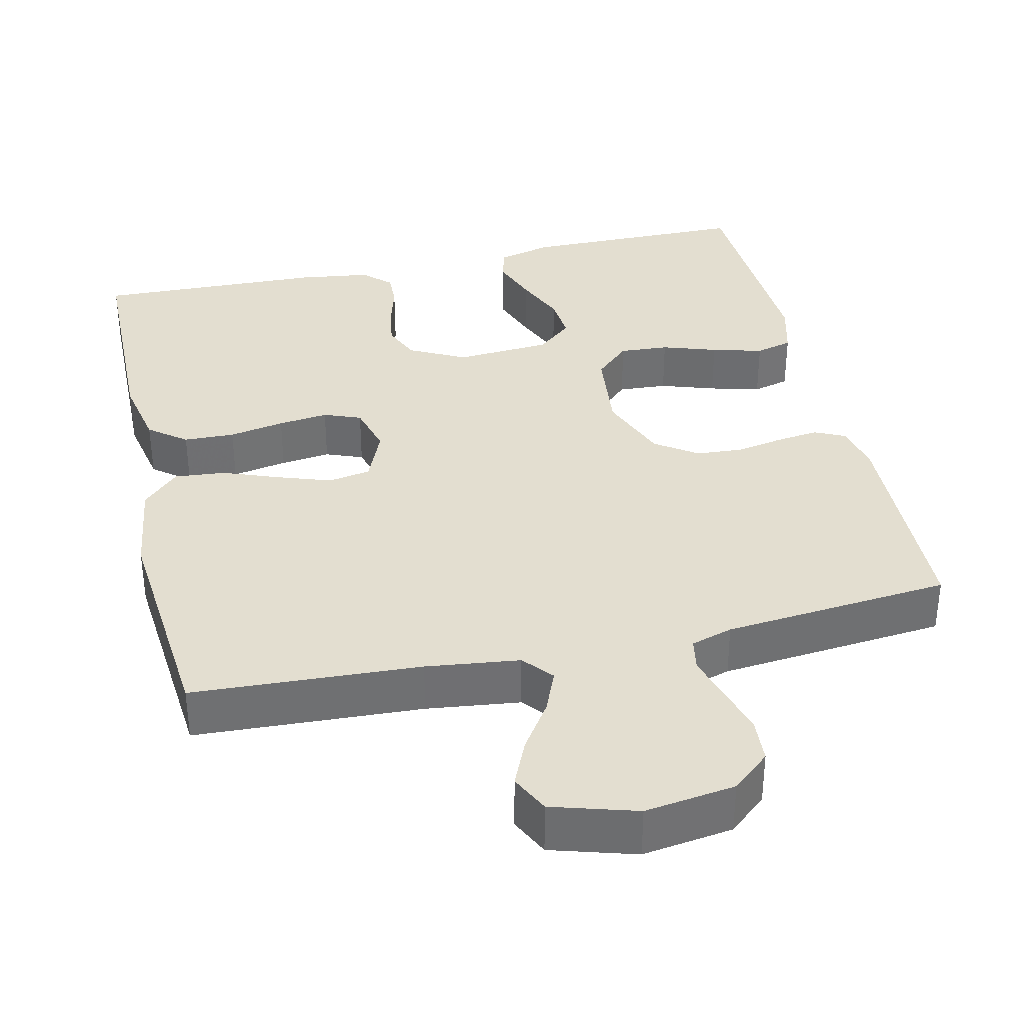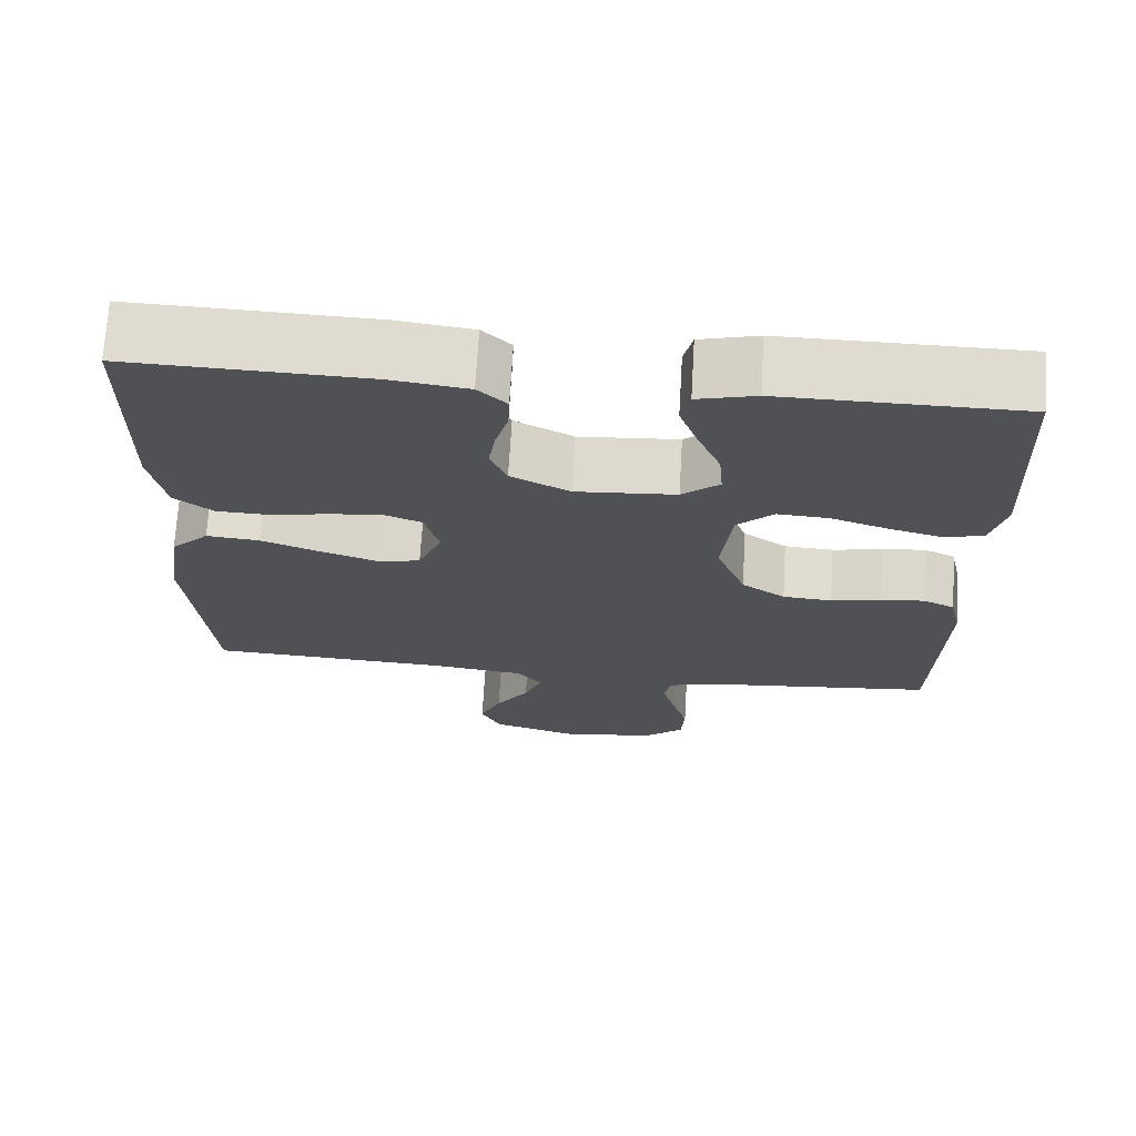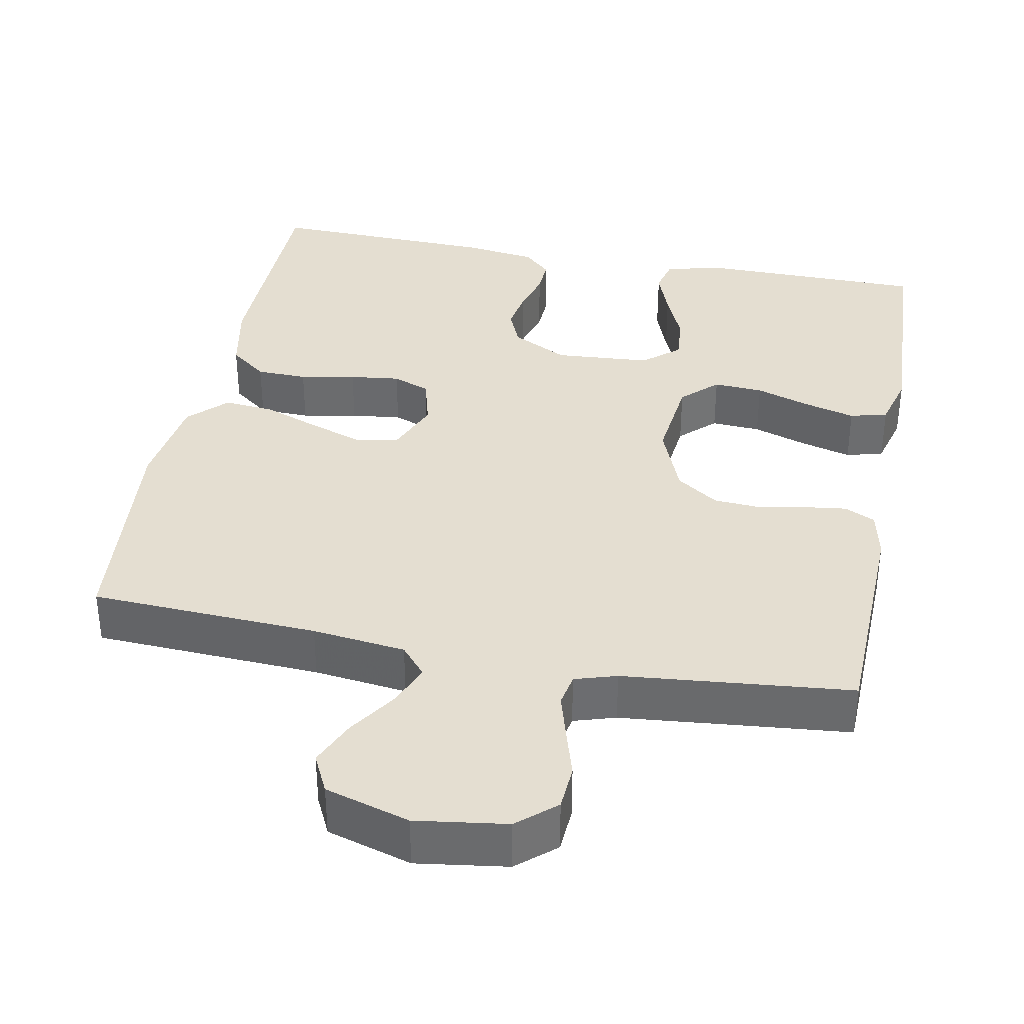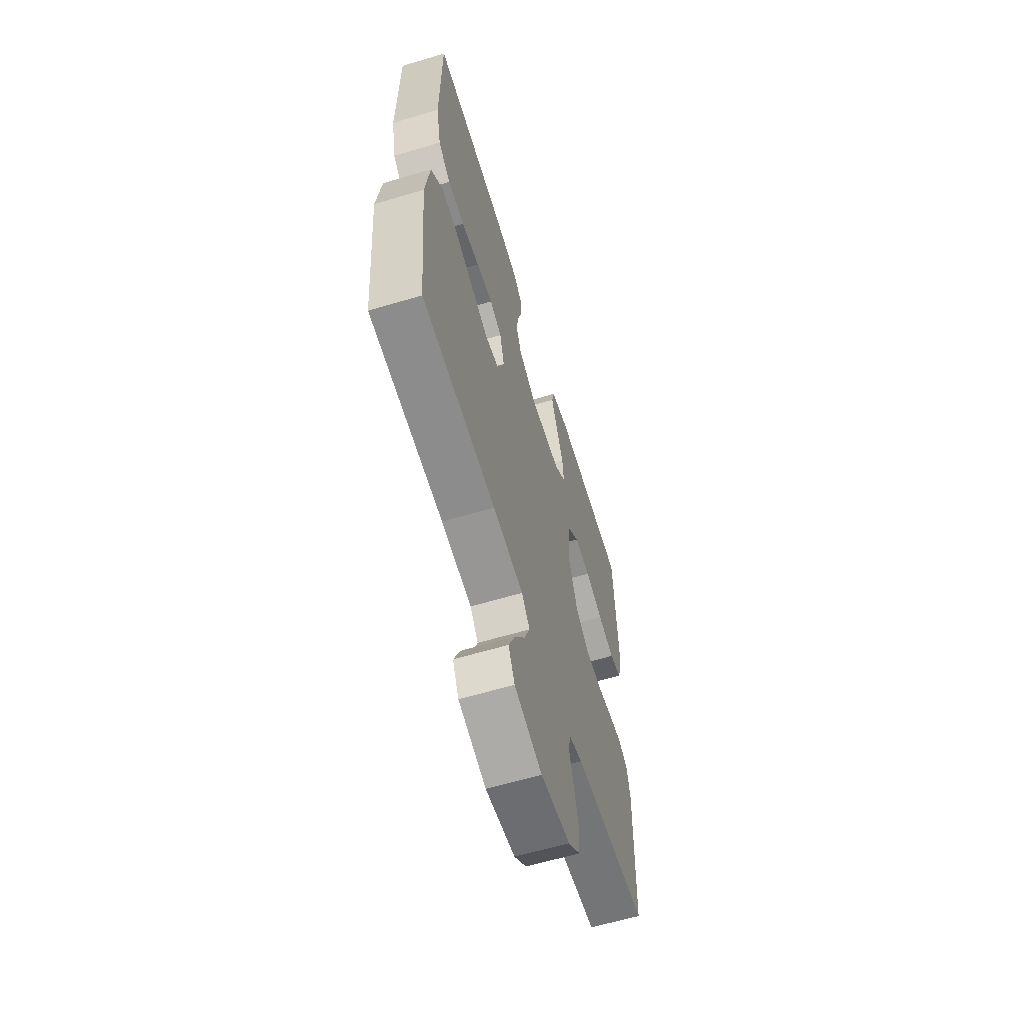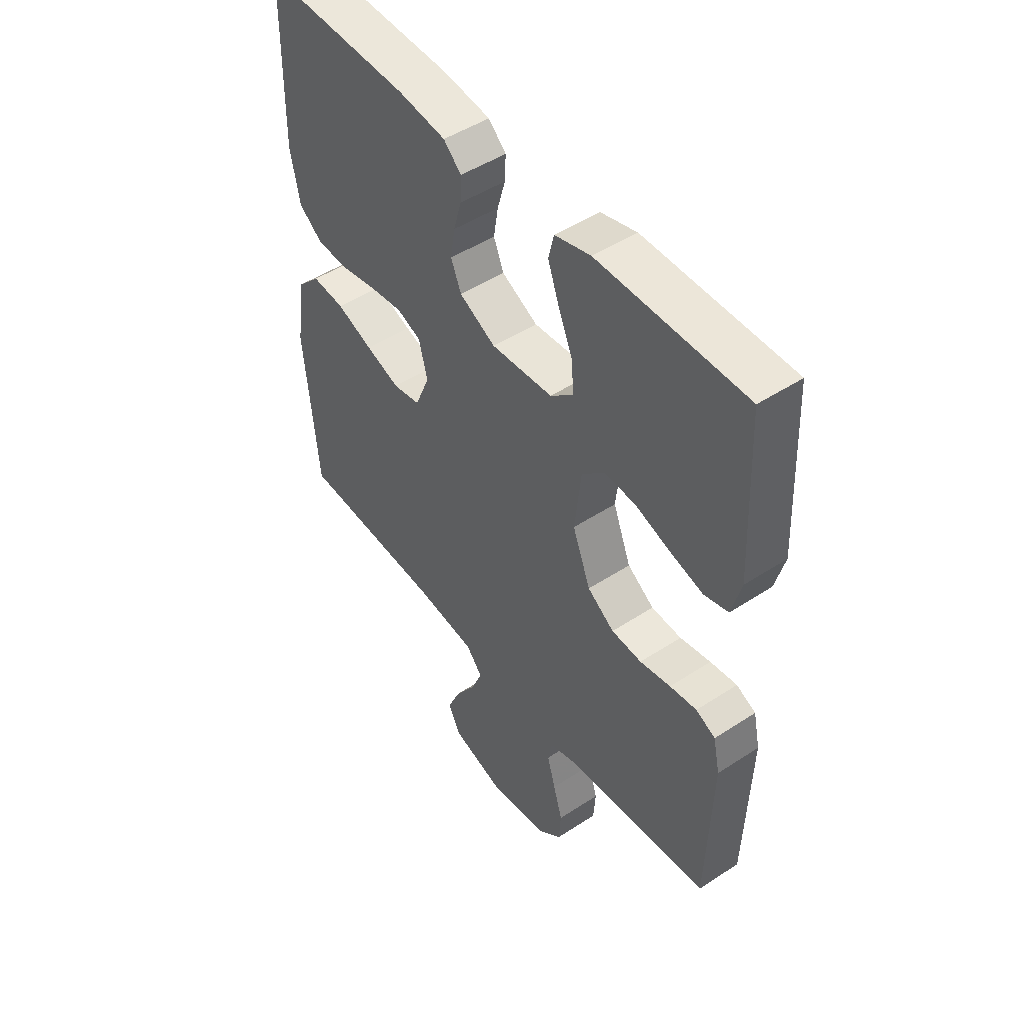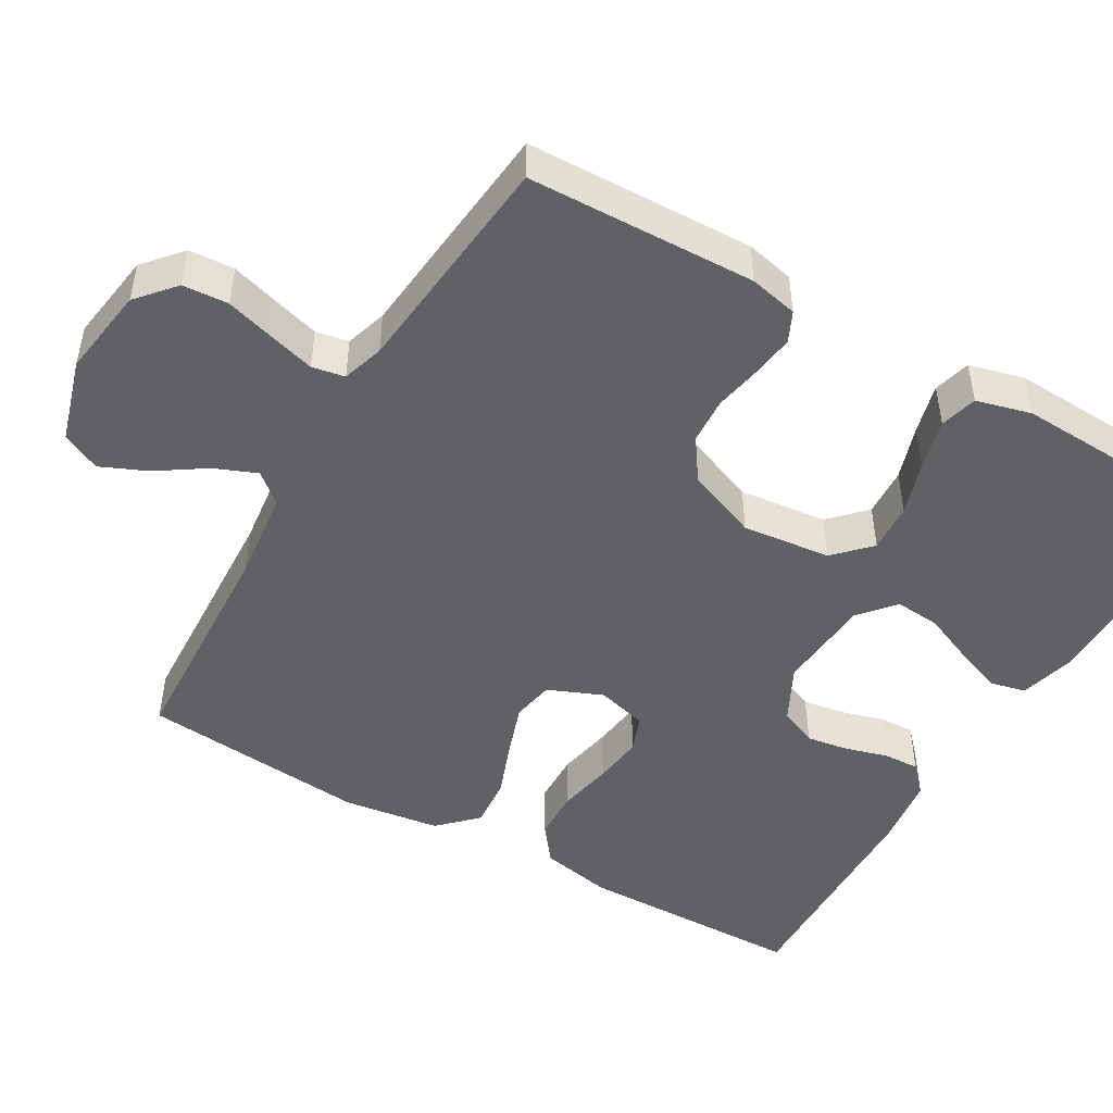
<metadata>
{"format":"obj","ext":"obj","renderer":"f3d","projection":"perspective","resolution":1024,"background":"white","views":[{"elev":35.7,"azim":167.2,"up":"+Y"},{"elev":70.2,"azim":-176.6,"up":"+Z"},{"elev":36.4,"azim":-169.1,"up":"+Y"},{"elev":-61.6,"azim":106.9,"up":"+Z"},{"elev":48.5,"azim":-126.2,"up":"+Z"},{"elev":-47.9,"azim":-120.2,"up":"+Y"}]}
</metadata>
<code>
v 0.5 0.07 0.5
v 0.505 0.07 0.2
v 0.486 0.07 0.104
v 0.437 0.07 0.066
v 0.37 0.07 0.064
v 0.297 0.07 0.078
v 0.231 0.07 0.086
v 0.182 0.07 0.067
v 0.164 0.07 0
v 0.194 0.07 -0.072
v 0.25 0.07 -0.082
v 0.32 0.07 -0.058
v 0.394 0.07 -0.03
v 0.461 0.07 -0.024
v 0.509 0.07 -0.072
v 0.527 0.07 -0.2
v 0.5 0.07 -0.5
v 0.2 0.07 -0.515
v 0.077 0.07 -0.53
v 0.044 0.07 -0.569
v 0.067 0.07 -0.625
v 0.109 0.07 -0.688
v 0.136 0.07 -0.749
v 0.111 0.07 -0.8
v 0 0.07 -0.833
v -0.119 0.07 -0.816
v -0.169 0.07 -0.773
v -0.173 0.07 -0.713
v -0.154 0.07 -0.649
v -0.137 0.07 -0.589
v -0.145 0.07 -0.546
v -0.2 0.07 -0.529
v -0.5 0.07 -0.5
v -0.509 0.07 -0.2
v -0.495 0.07 -0.136
v -0.455 0.07 -0.117
v -0.4 0.07 -0.124
v -0.337 0.07 -0.136
v -0.275 0.07 -0.132
v -0.22 0.07 -0.094
v -0.183 0.07 0
v -0.196 0.07 0.117
v -0.242 0.07 0.161
v -0.307 0.07 0.157
v -0.379 0.07 0.133
v -0.446 0.07 0.115
v -0.495 0.07 0.128
v -0.514 0.07 0.2
v -0.5 0.07 0.5
v -0.2 0.07 0.502
v -0.127 0.07 0.483
v -0.116 0.07 0.437
v -0.139 0.07 0.374
v -0.168 0.07 0.306
v -0.173 0.07 0.246
v -0.126 0.07 0.206
v 0 0.07 0.197
v 0.074 0.07 0.235
v 0.095 0.07 0.285
v 0.086 0.07 0.341
v 0.07 0.07 0.397
v 0.068 0.07 0.444
v 0.104 0.07 0.478
v 0.2 0.07 0.491
v 0.5 0 0.5
v 0.505 0 0.2
v 0.486 0 0.104
v 0.437 0 0.066
v 0.37 0 0.064
v 0.297 0 0.078
v 0.231 0 0.086
v 0.182 0 0.067
v 0.164 0 0
v 0.194 0 -0.072
v 0.25 0 -0.082
v 0.32 0 -0.058
v 0.394 0 -0.03
v 0.461 0 -0.024
v 0.509 0 -0.072
v 0.527 0 -0.2
v 0.5 0 -0.5
v 0.2 0 -0.515
v 0.077 0 -0.53
v 0.044 0 -0.569
v 0.067 0 -0.625
v 0.109 0 -0.688
v 0.136 0 -0.749
v 0.111 0 -0.8
v 0 0 -0.833
v -0.119 0 -0.816
v -0.169 0 -0.773
v -0.173 0 -0.713
v -0.154 0 -0.649
v -0.137 0 -0.589
v -0.145 0 -0.546
v -0.2 0 -0.529
v -0.5 0 -0.5
v -0.509 0 -0.2
v -0.495 0 -0.136
v -0.455 0 -0.117
v -0.4 0 -0.124
v -0.337 0 -0.136
v -0.275 0 -0.132
v -0.22 0 -0.094
v -0.183 0 0
v -0.196 0 0.117
v -0.242 0 0.161
v -0.307 0 0.157
v -0.379 0 0.133
v -0.446 0 0.115
v -0.495 0 0.128
v -0.514 0 0.2
v -0.5 0 0.5
v -0.2 0 0.502
v -0.127 0 0.483
v -0.116 0 0.437
v -0.139 0 0.374
v -0.168 0 0.306
v -0.173 0 0.246
v -0.126 0 0.206
v 0 0 0.197
v 0.074 0 0.235
v 0.095 0 0.285
v 0.086 0 0.341
v 0.07 0 0.397
v 0.068 0 0.444
v 0.104 0 0.478
v 0.2 0 0.491
f 60 61 62 63
f 59 60 63 64
f 58 59 64 1
f 51 52 53 54
f 49 50 51 54
f 49 54 55
f 48 49 55 56
f 44 45 46 47
f 44 47 48 56
f 35 36 37 38
f 33 34 35 38
f 32 33 38 39
f 31 32 39 40
f 26 27 28 29
f 26 29 30
f 25 26 30
f 21 22 23 24
f 20 21 24 25
f 15 16 17 18
f 15 18 19
f 12 13 14 15
f 11 12 15 19
f 10 11 19 20
f 3 4 5 6
f 3 6 7
f 58 1 2 3
f 57 58 3 7
f 43 44 56 57
f 42 43 57 7
f 30 31 40 41
f 20 25 30 41
f 9 10 20 41
f 8 9 41 42
f 7 8 42
f 127 126 125 124
f 128 127 124 123
f 65 128 123 122
f 118 117 116 115
f 118 115 114 113
f 119 118 113
f 120 119 113 112
f 111 110 109 108
f 120 112 111 108
f 102 101 100 99
f 102 99 98 97
f 103 102 97 96
f 104 103 96 95
f 93 92 91 90
f 94 93 90
f 94 90 89
f 88 87 86 85
f 89 88 85 84
f 82 81 80 79
f 83 82 79
f 79 78 77 76
f 83 79 76 75
f 84 83 75 74
f 70 69 68 67
f 71 70 67
f 67 66 65 122
f 71 67 122 121
f 121 120 108 107
f 71 121 107 106
f 105 104 95 94
f 105 94 89 84
f 105 84 74 73
f 106 105 73 72
f 106 72 71
f 1 65 66 2
f 2 66 67 3
f 3 67 68 4
f 4 68 69 5
f 5 69 70 6
f 6 70 71 7
f 7 71 72 8
f 8 72 73 9
f 9 73 74 10
f 10 74 75 11
f 11 75 76 12
f 12 76 77 13
f 13 77 78 14
f 14 78 79 15
f 15 79 80 16
f 16 80 81 17
f 17 81 82 18
f 18 82 83 19
f 19 83 84 20
f 20 84 85 21
f 21 85 86 22
f 22 86 87 23
f 23 87 88 24
f 24 88 89 25
f 25 89 90 26
f 26 90 91 27
f 27 91 92 28
f 28 92 93 29
f 29 93 94 30
f 30 94 95 31
f 31 95 96 32
f 32 96 97 33
f 33 97 98 34
f 34 98 99 35
f 35 99 100 36
f 36 100 101 37
f 37 101 102 38
f 38 102 103 39
f 39 103 104 40
f 40 104 105 41
f 41 105 106 42
f 42 106 107 43
f 43 107 108 44
f 44 108 109 45
f 45 109 110 46
f 46 110 111 47
f 47 111 112 48
f 48 112 113 49
f 49 113 114 50
f 50 114 115 51
f 51 115 116 52
f 52 116 117 53
f 53 117 118 54
f 54 118 119 55
f 55 119 120 56
f 56 120 121 57
f 57 121 122 58
f 58 122 123 59
f 59 123 124 60
f 60 124 125 61
f 61 125 126 62
f 62 126 127 63
f 63 127 128 64
f 64 128 65 1

</code>
